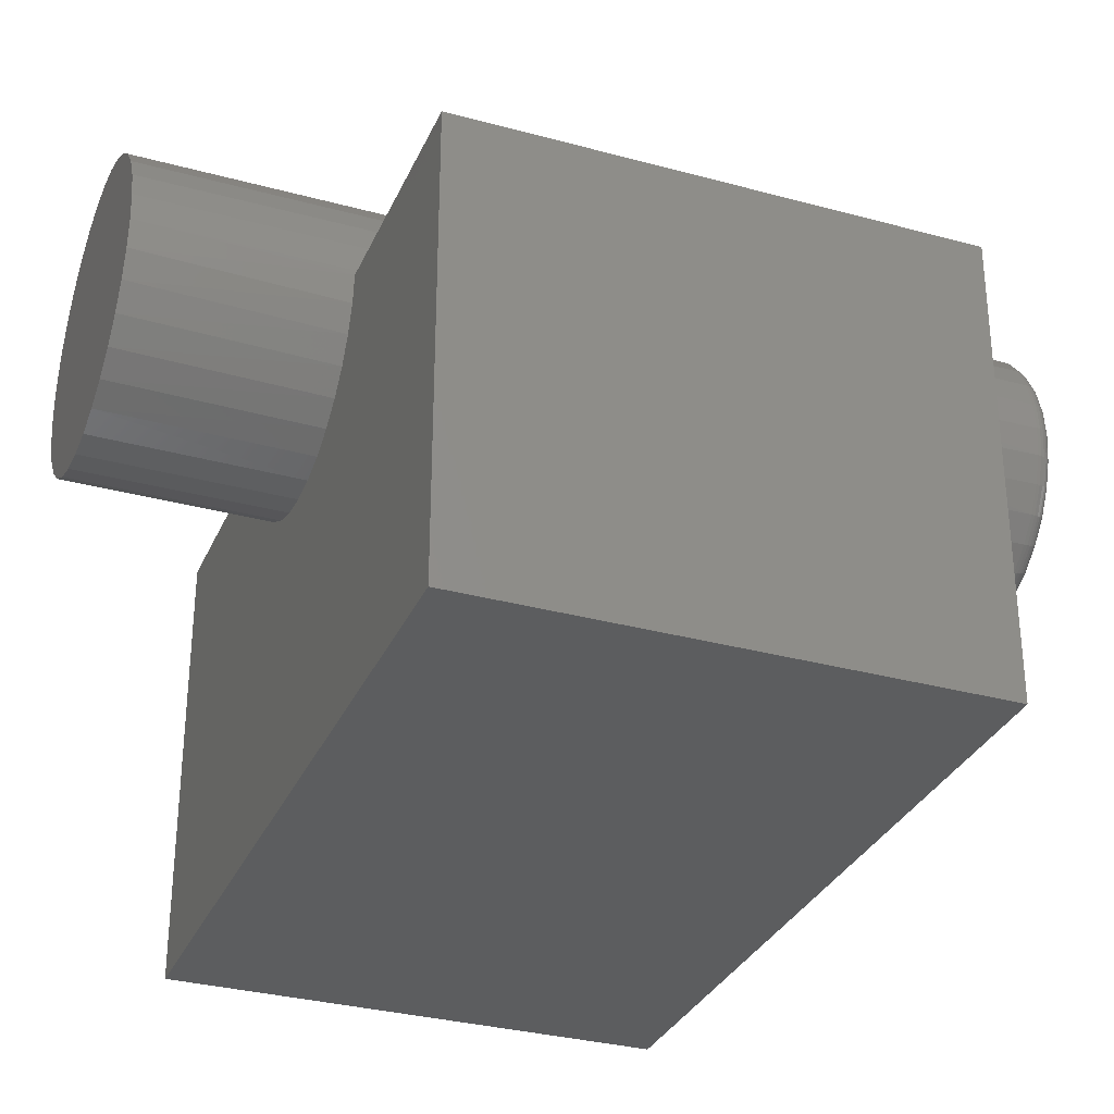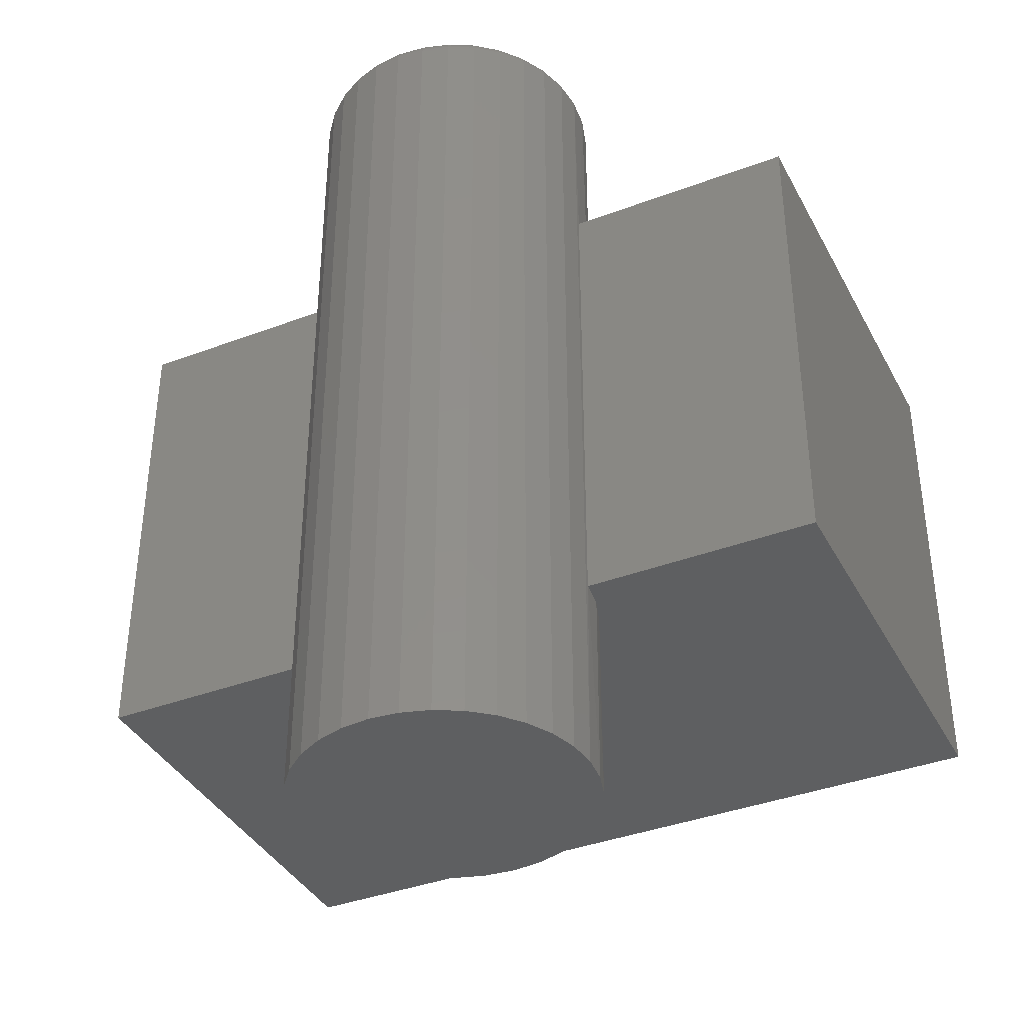
<metadata>
{"format":"stl","ext":"stl","renderer":"f3d","projection":"perspective","resolution":1024,"background":"white","views":[{"elev":-31.7,"azim":68.9,"up":"+Z"},{"elev":-38.3,"azim":25.5,"up":"+Y"}]}
</metadata>
<code>
# stl→obj: 362 verts, 720 faces
v 0.004441 0.75 0.9752
v 0.04686 0.75 0.9711
v -0.03798 0.75 0.9711
v -0.07877 0.75 0.9587
v 0.08765 0.75 0.9587
v 0.04686 0.75 0.5446
v -0.03798 0.75 0.5446
v 0.08765 0.75 0.5569
v 0.004441 0.75 0.5404
v -0.07877 0.75 0.5569
v -0.1164 0.75 0.577
v 0.1252 0.75 0.577
v -0.1493 0.75 0.6041
v 0.1582 0.75 0.6041
v -0.1763 0.75 0.637
v 0.1852 0.75 0.637
v -0.1964 0.75 0.6746
v 0.2053 0.75 0.6746
v -0.2088 0.75 0.7154
v 0.2177 0.75 0.7154
v -0.213 0.75 0.7578
v 0.2219 0.75 0.7578
v -0.2088 0.75 0.8002
v 0.2177 0.75 0.8002
v -0.1964 0.75 0.841
v 0.2053 0.75 0.841
v -0.1763 0.75 0.8786
v 0.1852 0.75 0.8786
v -0.1493 0.75 0.9116
v 0.1582 0.75 0.9116
v -0.1164 0.75 0.9386
v 0.1252 0.75 0.9386
v 0.253 0.4086 0.75
v 0.2483 0.7188 0.7093
v 0.2531 0.7188 0.7578
v 0.2469 0.4086 0.7026
v -0.2441 0.4086 0.75
v -0.2395 0.7188 0.7093
v -0.238 0.4086 0.7026
v -0.2442 0.7188 0.7578
v 0.2342 0.7188 0.6626
v 0.2319 0.4086 0.6573
v 0.2112 0.7188 0.6197
v 0.2085 0.4086 0.6156
v 0.1803 0.7188 0.582
v 0.1775 0.4086 0.5792
v 0.1426 0.7188 0.551
v 0.1402 0.4086 0.5494
v 0.09961 0.7188 0.5281
v 0.0978 0.4086 0.5273
v -0.09073 0.7188 0.5281
v -0.1313 0.4086 0.5494
v -0.1337 0.7188 0.551
v -0.1686 0.4086 0.5792
v -0.1714 0.7188 0.582
v -0.1996 0.4086 0.6156
v -0.2023 0.7188 0.6197
v -0.223 0.4086 0.6573
v -0.2253 0.7188 0.6626
v 0.253 -0.4141 0.75
v 0.2483 -0.75 0.7093
v 0.2469 -0.4141 0.7026
v 0.2342 -0.75 0.6626
v 0.2319 -0.4141 0.6573
v 0.2112 -0.75 0.6197
v 0.2085 -0.4141 0.6156
v 0.1803 -0.75 0.582
v 0.1775 -0.4141 0.5792
v 0.1426 -0.75 0.551
v 0.1402 -0.4141 0.5494
v 0.09961 -0.75 0.5281
v 0.0978 -0.4141 0.5273
v -0.09073 -0.75 0.5281
v -0.1337 -0.75 0.551
v -0.1313 -0.4141 0.5494
v -0.1686 -0.4141 0.5792
v -0.1714 -0.75 0.582
v -0.1996 -0.4141 0.6156
v -0.2023 -0.75 0.6197
v -0.223 -0.4141 0.6573
v -0.2253 -0.75 0.6626
v -0.238 -0.4141 0.7026
v -0.2395 -0.75 0.7093
v -0.2441 -0.4141 0.75
v -0.2442 -0.75 0.7578
v 0.2531 -0.75 0.7578
v 0.05296 0.7188 0.5139
v 0.052 0.4086 0.5137
v 0.004441 0.7188 0.5091
v 0.004441 0.4086 0.5091
v -0.04408 0.7188 0.5139
v -0.04312 0.4086 0.5137
v -0.08892 0.4086 0.5273
v 0.052 -0.4141 0.5137
v 0.05296 -0.75 0.5139
v 0.004441 -0.4141 0.5091
v 0.004441 -0.75 0.5091
v -0.04312 -0.4141 0.5137
v -0.04408 -0.75 0.5139
v -0.08892 -0.4141 0.5273
v -0.2395 0.7188 0.8063
v -0.2395 -0.75 0.8063
v -0.2253 0.7188 0.853
v -0.2253 -0.75 0.853
v -0.2023 0.7188 0.896
v -0.2023 -0.75 0.896
v -0.1714 0.7188 0.9337
v -0.1714 -0.75 0.9337
v -0.1337 0.7188 0.9646
v -0.1337 -0.75 0.9646
v -0.09073 0.7188 0.9876
v -0.09073 -0.75 0.9876
v -0.04408 0.7188 1.002
v -0.04408 -0.75 1.002
v 0.004441 0.7188 1.006
v 0.004441 -0.75 1.006
v 0.05296 0.7188 1.002
v 0.05296 -0.75 1.002
v 0.09961 0.7188 0.9876
v 0.09961 -0.75 0.9876
v 0.1426 0.7188 0.9646
v 0.1426 -0.75 0.9646
v 0.1803 0.7188 0.9337
v 0.1803 -0.75 0.9337
v 0.2112 0.7188 0.896
v 0.2112 -0.75 0.896
v 0.2342 0.7188 0.853
v 0.2342 -0.75 0.853
v 0.2483 0.7188 0.8063
v 0.2483 -0.75 0.8063
v 0.2525 0.7248 0.7578
v 0.2478 0.7248 0.7094
v 0.2507 0.7307 0.7578
v 0.246 0.7307 0.7098
v 0.2479 0.7361 0.7578
v 0.2432 0.7361 0.7103
v 0.244 0.7408 0.7578
v 0.2394 0.7408 0.7111
v 0.2392 0.7447 0.7578
v 0.2347 0.7447 0.712
v 0.2338 0.7476 0.7578
v 0.2294 0.7476 0.7131
v 0.228 0.7494 0.7578
v 0.2237 0.7494 0.7142
v -0.2389 0.7248 0.7094
v -0.2436 0.7248 0.7578
v -0.2371 0.7307 0.7098
v -0.2419 0.7307 0.7578
v -0.2343 0.7361 0.7103
v -0.239 0.7361 0.7578
v -0.2305 0.7408 0.7111
v -0.2351 0.7408 0.7578
v -0.2258 0.7447 0.712
v -0.2304 0.7447 0.7578
v -0.2205 0.7476 0.7131
v -0.225 0.7476 0.7578
v -0.2148 0.7494 0.7142
v -0.2191 0.7494 0.7578
v -0.2248 0.7248 0.6629
v -0.2231 0.7307 0.6636
v -0.2204 0.7361 0.6647
v -0.2169 0.7408 0.6661
v -0.2125 0.7447 0.668
v -0.2075 0.7476 0.67
v -0.2021 0.7494 0.6723
v -0.2018 0.7248 0.62
v -0.2004 0.7307 0.621
v -0.198 0.7361 0.6226
v -0.1947 0.7408 0.6247
v -0.1908 0.7447 0.6274
v -0.1863 0.7476 0.6304
v -0.1814 0.7494 0.6336
v -0.171 0.7248 0.5824
v -0.1697 0.7307 0.5836
v -0.1677 0.7361 0.5857
v -0.1649 0.7408 0.5884
v -0.1616 0.7447 0.5918
v -0.1578 0.7476 0.5956
v -0.1536 0.7494 0.5998
v -0.1334 0.7248 0.5515
v -0.1324 0.7307 0.553
v -0.1308 0.7361 0.5554
v -0.1286 0.7408 0.5586
v -0.126 0.7447 0.5626
v -0.123 0.7476 0.5671
v -0.1197 0.7494 0.572
v -0.0905 0.7248 0.5286
v -0.08982 0.7307 0.5303
v -0.08871 0.7361 0.5329
v -0.08722 0.7408 0.5365
v -0.08541 0.7447 0.5409
v -0.08334 0.7476 0.5459
v -0.0811 0.7494 0.5513
v -0.04396 0.7248 0.5145
v -0.04361 0.7307 0.5162
v -0.04305 0.7361 0.5191
v -0.04229 0.7408 0.5229
v -0.04137 0.7447 0.5275
v -0.04031 0.7476 0.5328
v -0.03917 0.7494 0.5386
v 0.004441 0.7248 0.5097
v 0.004441 0.7307 0.5115
v 0.004441 0.7361 0.5144
v 0.004441 0.7408 0.5183
v 0.004441 0.7447 0.523
v 0.004441 0.7476 0.5284
v 0.004441 0.7494 0.5343
v 0.05284 0.7248 0.5145
v 0.05249 0.7307 0.5162
v 0.05193 0.7361 0.5191
v 0.05117 0.7408 0.5229
v 0.05025 0.7447 0.5275
v 0.04919 0.7476 0.5328
v 0.04805 0.7494 0.5386
v 0.09938 0.7248 0.5286
v 0.0987 0.7307 0.5303
v 0.09759 0.7361 0.5329
v 0.09611 0.7408 0.5365
v 0.09429 0.7447 0.5409
v 0.09223 0.7476 0.5459
v 0.08998 0.7494 0.5513
v 0.1423 0.7248 0.5515
v 0.1413 0.7307 0.553
v 0.1397 0.7361 0.5554
v 0.1375 0.7408 0.5586
v 0.1349 0.7447 0.5626
v 0.1319 0.7476 0.5671
v 0.1286 0.7494 0.572
v 0.1799 0.7248 0.5824
v 0.1786 0.7307 0.5836
v 0.1766 0.7361 0.5857
v 0.1738 0.7408 0.5884
v 0.1705 0.7447 0.5918
v 0.1666 0.7476 0.5956
v 0.1625 0.7494 0.5998
v 0.2107 0.7248 0.62
v 0.2092 0.7307 0.621
v 0.2068 0.7361 0.6226
v 0.2036 0.7408 0.6247
v 0.1997 0.7447 0.6274
v 0.1952 0.7476 0.6304
v 0.1903 0.7494 0.6336
v 0.2336 0.7248 0.6629
v 0.232 0.7307 0.6636
v 0.2293 0.7361 0.6647
v 0.2257 0.7408 0.6661
v 0.2214 0.7447 0.668
v 0.2164 0.7476 0.67
v 0.211 0.7494 0.6723
v -0.2389 0.7248 0.8062
v -0.2371 0.7307 0.8059
v -0.2343 0.7361 0.8053
v -0.2305 0.7408 0.8045
v -0.2258 0.7447 0.8036
v -0.2205 0.7476 0.8026
v -0.2148 0.7494 0.8014
v 0.2478 0.7248 0.8062
v 0.246 0.7307 0.8059
v 0.2432 0.7361 0.8053
v 0.2394 0.7408 0.8045
v 0.2347 0.7447 0.8036
v 0.2294 0.7476 0.8026
v 0.2237 0.7494 0.8014
v 0.2336 0.7248 0.8528
v 0.232 0.7307 0.8521
v 0.2293 0.7361 0.851
v 0.2257 0.7408 0.8495
v 0.2214 0.7447 0.8477
v 0.2164 0.7476 0.8456
v 0.211 0.7494 0.8434
v 0.2107 0.7248 0.8956
v 0.2092 0.7307 0.8947
v 0.2068 0.7361 0.893
v 0.2036 0.7408 0.8909
v 0.1997 0.7447 0.8883
v 0.1952 0.7476 0.8853
v 0.1903 0.7494 0.882
v 0.1799 0.7248 0.9332
v 0.1786 0.7307 0.932
v 0.1766 0.7361 0.9299
v 0.1738 0.7408 0.9272
v 0.1705 0.7447 0.9238
v 0.1666 0.7476 0.92
v 0.1625 0.7494 0.9159
v 0.1423 0.7248 0.9641
v 0.1413 0.7307 0.9626
v 0.1397 0.7361 0.9602
v 0.1375 0.7408 0.957
v 0.1349 0.7447 0.953
v 0.1319 0.7476 0.9485
v 0.1286 0.7494 0.9437
v 0.09938 0.7248 0.987
v 0.0987 0.7307 0.9854
v 0.09759 0.7361 0.9827
v 0.09611 0.7408 0.9791
v 0.09429 0.7447 0.9747
v 0.09223 0.7476 0.9697
v 0.08998 0.7494 0.9643
v 0.05284 0.7248 1.001
v 0.05249 0.7307 0.9994
v 0.05193 0.7361 0.9966
v 0.05117 0.7408 0.9927
v 0.05025 0.7447 0.9881
v 0.04919 0.7476 0.9828
v 0.04805 0.7494 0.977
v 0.004441 0.7248 1.006
v 0.004441 0.7307 1.004
v 0.004441 0.7361 1.001
v 0.004441 0.7408 0.9973
v 0.004441 0.7447 0.9926
v 0.004441 0.7476 0.9872
v 0.004441 0.7494 0.9813
v -0.04396 0.7248 1.001
v -0.04361 0.7307 0.9994
v -0.04305 0.7361 0.9966
v -0.04229 0.7408 0.9927
v -0.04137 0.7447 0.9881
v -0.04031 0.7476 0.9828
v -0.03917 0.7494 0.977
v -0.0905 0.7248 0.987
v -0.08982 0.7307 0.9854
v -0.08871 0.7361 0.9827
v -0.08722 0.7408 0.9791
v -0.08541 0.7447 0.9747
v -0.08334 0.7476 0.9697
v -0.0811 0.7494 0.9643
v -0.1334 0.7248 0.9641
v -0.1324 0.7307 0.9626
v -0.1308 0.7361 0.9602
v -0.1286 0.7408 0.957
v -0.126 0.7447 0.953
v -0.123 0.7476 0.9485
v -0.1197 0.7494 0.9437
v -0.171 0.7248 0.9332
v -0.1697 0.7307 0.932
v -0.1677 0.7361 0.9299
v -0.1649 0.7408 0.9272
v -0.1616 0.7447 0.9238
v -0.1578 0.7476 0.92
v -0.1536 0.7494 0.9159
v -0.2018 0.7248 0.8956
v -0.2004 0.7307 0.8947
v -0.198 0.7361 0.893
v -0.1947 0.7408 0.8909
v -0.1908 0.7447 0.8883
v -0.1863 0.7476 0.8853
v -0.1814 0.7494 0.882
v -0.2248 0.7248 0.8528
v -0.2231 0.7307 0.8521
v -0.2204 0.7361 0.851
v -0.2169 0.7408 0.8495
v -0.2125 0.7447 0.8477
v -0.2075 0.7476 0.8456
v -0.2021 0.7494 0.8434
v -0.6406 -0.4141 0
v -0.6406 -0.4141 0.75
v 0.6406 -0.4141 0
v 0.6406 -0.4141 0.75
v 0.6406 0.4086 0
v 0.6406 0.4086 0.75
v -0.6406 0.4086 0
v -0.6406 0.4086 0.75
f 1 2 3
f 4 3 2
f 5 4 2
f 6 7 8
f 9 7 6
f 7 10 8
f 8 10 11
f 8 11 12
f 12 11 13
f 12 13 14
f 14 13 15
f 14 15 16
f 16 15 17
f 16 17 18
f 18 17 19
f 18 19 20
f 20 19 21
f 20 21 22
f 22 21 23
f 22 23 24
f 24 23 25
f 24 25 26
f 26 25 27
f 26 27 28
f 28 27 29
f 28 29 30
f 30 29 31
f 30 31 32
f 32 31 4
f 32 4 5
f 33 34 35
f 33 36 34
f 37 38 39
f 37 40 38
f 41 34 36
f 36 42 41
f 43 41 42
f 42 44 43
f 45 43 44
f 44 46 45
f 47 45 46
f 46 48 47
f 49 47 48
f 48 50 49
f 51 52 53
f 53 52 54
f 53 54 55
f 55 54 56
f 55 56 57
f 57 56 58
f 57 58 59
f 59 58 39
f 59 39 38
f 60 61 62
f 62 61 63
f 62 63 64
f 64 63 65
f 64 65 66
f 66 65 67
f 66 67 68
f 68 67 69
f 68 69 70
f 70 69 71
f 70 71 72
f 73 74 75
f 76 75 74
f 74 77 76
f 78 76 77
f 77 79 78
f 80 78 79
f 79 81 80
f 82 80 81
f 81 83 82
f 84 82 83
f 85 40 37
f 85 37 84
f 85 84 83
f 86 61 60
f 86 60 33
f 86 33 35
f 49 50 87
f 87 50 88
f 87 88 89
f 89 88 90
f 89 90 91
f 91 90 92
f 91 92 51
f 51 92 93
f 51 93 52
f 72 71 94
f 94 71 95
f 94 95 96
f 96 95 97
f 96 97 98
f 98 97 99
f 98 99 100
f 100 99 73
f 100 73 75
f 40 85 101
f 101 85 102
f 101 102 103
f 103 102 104
f 103 104 105
f 105 104 106
f 105 106 107
f 107 106 108
f 107 108 109
f 109 108 110
f 109 110 111
f 111 110 112
f 111 112 113
f 113 112 114
f 113 114 115
f 115 114 116
f 115 116 117
f 117 116 118
f 117 118 119
f 119 118 120
f 119 120 121
f 121 120 122
f 121 122 123
f 123 122 124
f 123 124 125
f 125 124 126
f 125 126 127
f 127 126 128
f 127 128 129
f 129 128 130
f 129 130 35
f 35 130 86
f 35 34 131
f 131 34 132
f 131 132 133
f 133 132 134
f 133 134 135
f 135 134 136
f 135 136 137
f 137 136 138
f 137 138 139
f 139 138 140
f 139 140 141
f 141 140 142
f 141 142 143
f 143 142 144
f 143 144 22
f 22 144 20
f 38 40 145
f 145 40 146
f 145 146 147
f 147 146 148
f 147 148 149
f 149 148 150
f 149 150 151
f 151 150 152
f 151 152 153
f 153 152 154
f 153 154 155
f 155 154 156
f 155 156 157
f 157 156 158
f 157 158 19
f 19 158 21
f 59 38 159
f 159 38 145
f 159 145 160
f 160 145 147
f 160 147 161
f 161 147 149
f 161 149 162
f 162 149 151
f 162 151 163
f 163 151 153
f 163 153 164
f 164 153 155
f 164 155 165
f 165 155 157
f 165 157 17
f 17 157 19
f 57 59 166
f 166 59 159
f 166 159 167
f 167 159 160
f 167 160 168
f 168 160 161
f 168 161 169
f 169 161 162
f 169 162 170
f 170 162 163
f 170 163 171
f 171 163 164
f 171 164 172
f 172 164 165
f 172 165 15
f 15 165 17
f 55 57 173
f 173 57 166
f 173 166 174
f 174 166 167
f 174 167 175
f 175 167 168
f 175 168 176
f 176 168 169
f 176 169 177
f 177 169 170
f 177 170 178
f 178 170 171
f 178 171 179
f 179 171 172
f 179 172 13
f 13 172 15
f 53 55 180
f 180 55 173
f 180 173 181
f 181 173 174
f 181 174 182
f 182 174 175
f 182 175 183
f 183 175 176
f 183 176 184
f 184 176 177
f 184 177 185
f 185 177 178
f 185 178 186
f 186 178 179
f 186 179 11
f 11 179 13
f 51 53 187
f 187 53 180
f 187 180 188
f 188 180 181
f 188 181 189
f 189 181 182
f 189 182 190
f 190 182 183
f 190 183 191
f 191 183 184
f 191 184 192
f 192 184 185
f 192 185 193
f 193 185 186
f 193 186 10
f 10 186 11
f 91 51 194
f 194 51 187
f 194 187 195
f 195 187 188
f 195 188 196
f 196 188 189
f 196 189 197
f 197 189 190
f 197 190 198
f 198 190 191
f 198 191 199
f 199 191 192
f 199 192 200
f 200 192 193
f 200 193 7
f 7 193 10
f 89 91 201
f 201 91 194
f 201 194 202
f 202 194 195
f 202 195 203
f 203 195 196
f 203 196 204
f 204 196 197
f 204 197 205
f 205 197 198
f 205 198 206
f 206 198 199
f 206 199 207
f 207 199 200
f 207 200 9
f 9 200 7
f 87 89 208
f 208 89 201
f 208 201 209
f 209 201 202
f 209 202 210
f 210 202 203
f 210 203 211
f 211 203 204
f 211 204 212
f 212 204 205
f 212 205 213
f 213 205 206
f 213 206 214
f 214 206 207
f 214 207 6
f 6 207 9
f 49 87 215
f 215 87 208
f 215 208 216
f 216 208 209
f 216 209 217
f 217 209 210
f 217 210 218
f 218 210 211
f 218 211 219
f 219 211 212
f 219 212 220
f 220 212 213
f 220 213 221
f 221 213 214
f 221 214 8
f 8 214 6
f 47 49 222
f 222 49 215
f 222 215 223
f 223 215 216
f 223 216 224
f 224 216 217
f 224 217 225
f 225 217 218
f 225 218 226
f 226 218 219
f 226 219 227
f 227 219 220
f 227 220 228
f 228 220 221
f 228 221 12
f 12 221 8
f 45 47 229
f 229 47 222
f 229 222 230
f 230 222 223
f 230 223 231
f 231 223 224
f 231 224 232
f 232 224 225
f 232 225 233
f 233 225 226
f 233 226 234
f 234 226 227
f 234 227 235
f 235 227 228
f 235 228 14
f 14 228 12
f 43 45 236
f 236 45 229
f 236 229 237
f 237 229 230
f 237 230 238
f 238 230 231
f 238 231 239
f 239 231 232
f 239 232 240
f 240 232 233
f 240 233 241
f 241 233 234
f 241 234 242
f 242 234 235
f 242 235 16
f 16 235 14
f 41 43 243
f 243 43 236
f 243 236 244
f 244 236 237
f 244 237 245
f 245 237 238
f 245 238 246
f 246 238 239
f 246 239 247
f 247 239 240
f 247 240 248
f 248 240 241
f 248 241 249
f 249 241 242
f 249 242 18
f 18 242 16
f 34 41 132
f 132 41 243
f 132 243 134
f 134 243 244
f 134 244 136
f 136 244 245
f 136 245 138
f 138 245 246
f 138 246 140
f 140 246 247
f 140 247 142
f 142 247 248
f 142 248 144
f 144 248 249
f 144 249 20
f 20 249 18
f 40 101 146
f 146 101 250
f 146 250 148
f 148 250 251
f 148 251 150
f 150 251 252
f 150 252 152
f 152 252 253
f 152 253 154
f 154 253 254
f 154 254 156
f 156 254 255
f 156 255 158
f 158 255 256
f 158 256 21
f 21 256 23
f 129 35 257
f 257 35 131
f 257 131 258
f 258 131 133
f 258 133 259
f 259 133 135
f 259 135 260
f 260 135 137
f 260 137 261
f 261 137 139
f 261 139 262
f 262 139 141
f 262 141 263
f 263 141 143
f 263 143 24
f 24 143 22
f 127 129 264
f 264 129 257
f 264 257 265
f 265 257 258
f 265 258 266
f 266 258 259
f 266 259 267
f 267 259 260
f 267 260 268
f 268 260 261
f 268 261 269
f 269 261 262
f 269 262 270
f 270 262 263
f 270 263 26
f 26 263 24
f 125 127 271
f 271 127 264
f 271 264 272
f 272 264 265
f 272 265 273
f 273 265 266
f 273 266 274
f 274 266 267
f 274 267 275
f 275 267 268
f 275 268 276
f 276 268 269
f 276 269 277
f 277 269 270
f 277 270 28
f 28 270 26
f 123 125 278
f 278 125 271
f 278 271 279
f 279 271 272
f 279 272 280
f 280 272 273
f 280 273 281
f 281 273 274
f 281 274 282
f 282 274 275
f 282 275 283
f 283 275 276
f 283 276 284
f 284 276 277
f 284 277 30
f 30 277 28
f 121 123 285
f 285 123 278
f 285 278 286
f 286 278 279
f 286 279 287
f 287 279 280
f 287 280 288
f 288 280 281
f 288 281 289
f 289 281 282
f 289 282 290
f 290 282 283
f 290 283 291
f 291 283 284
f 291 284 32
f 32 284 30
f 119 121 292
f 292 121 285
f 292 285 293
f 293 285 286
f 293 286 294
f 294 286 287
f 294 287 295
f 295 287 288
f 295 288 296
f 296 288 289
f 296 289 297
f 297 289 290
f 297 290 298
f 298 290 291
f 298 291 5
f 5 291 32
f 117 119 299
f 299 119 292
f 299 292 300
f 300 292 293
f 300 293 301
f 301 293 294
f 301 294 302
f 302 294 295
f 302 295 303
f 303 295 296
f 303 296 304
f 304 296 297
f 304 297 305
f 305 297 298
f 305 298 2
f 2 298 5
f 115 117 306
f 306 117 299
f 306 299 307
f 307 299 300
f 307 300 308
f 308 300 301
f 308 301 309
f 309 301 302
f 309 302 310
f 310 302 303
f 310 303 311
f 311 303 304
f 311 304 312
f 312 304 305
f 312 305 1
f 1 305 2
f 113 115 313
f 313 115 306
f 313 306 314
f 314 306 307
f 314 307 315
f 315 307 308
f 315 308 316
f 316 308 309
f 316 309 317
f 317 309 310
f 317 310 318
f 318 310 311
f 318 311 319
f 319 311 312
f 319 312 3
f 3 312 1
f 111 113 320
f 320 113 313
f 320 313 321
f 321 313 314
f 321 314 322
f 322 314 315
f 322 315 323
f 323 315 316
f 323 316 324
f 324 316 317
f 324 317 325
f 325 317 318
f 325 318 326
f 326 318 319
f 326 319 4
f 4 319 3
f 109 111 327
f 327 111 320
f 327 320 328
f 328 320 321
f 328 321 329
f 329 321 322
f 329 322 330
f 330 322 323
f 330 323 331
f 331 323 324
f 331 324 332
f 332 324 325
f 332 325 333
f 333 325 326
f 333 326 31
f 31 326 4
f 107 109 334
f 334 109 327
f 334 327 335
f 335 327 328
f 335 328 336
f 336 328 329
f 336 329 337
f 337 329 330
f 337 330 338
f 338 330 331
f 338 331 339
f 339 331 332
f 339 332 340
f 340 332 333
f 340 333 29
f 29 333 31
f 105 107 341
f 341 107 334
f 341 334 342
f 342 334 335
f 342 335 343
f 343 335 336
f 343 336 344
f 344 336 337
f 344 337 345
f 345 337 338
f 345 338 346
f 346 338 339
f 346 339 347
f 347 339 340
f 347 340 27
f 27 340 29
f 103 105 348
f 348 105 341
f 348 341 349
f 349 341 342
f 349 342 350
f 350 342 343
f 350 343 351
f 351 343 344
f 351 344 352
f 352 344 345
f 352 345 353
f 353 345 346
f 353 346 354
f 354 346 347
f 354 347 25
f 25 347 27
f 101 103 250
f 250 103 348
f 250 348 251
f 251 348 349
f 251 349 252
f 252 349 350
f 252 350 253
f 253 350 351
f 253 351 254
f 254 351 352
f 254 352 255
f 255 352 353
f 255 353 256
f 256 353 354
f 256 354 23
f 23 354 25
f 355 72 94
f 355 94 96
f 355 96 98
f 355 98 100
f 355 100 75
f 355 75 76
f 355 76 78
f 355 78 80
f 355 80 82
f 355 82 84
f 355 84 356
f 357 358 60
f 357 60 62
f 357 62 64
f 357 64 66
f 357 66 68
f 357 68 70
f 357 70 72
f 357 72 355
f 359 93 92
f 359 92 90
f 359 90 88
f 359 88 50
f 359 50 48
f 359 48 46
f 359 46 44
f 359 44 42
f 359 42 36
f 359 36 33
f 359 33 360
f 361 362 37
f 361 37 39
f 361 39 58
f 361 58 56
f 361 56 54
f 361 54 52
f 361 52 93
f 361 93 359
f 356 84 362
f 362 84 37
f 60 358 33
f 33 358 360
f 114 118 116
f 118 114 112
f 118 112 120
f 71 99 95
f 95 99 97
f 120 112 122
f 122 112 110
f 122 110 124
f 124 110 108
f 124 108 126
f 126 108 106
f 126 106 128
f 128 106 104
f 128 104 130
f 130 104 102
f 130 102 86
f 86 102 85
f 86 85 61
f 61 85 83
f 61 83 63
f 63 83 81
f 63 81 65
f 65 81 79
f 65 79 67
f 67 79 77
f 67 77 69
f 69 77 74
f 69 74 71
f 71 74 73
f 71 73 99
f 355 361 357
f 357 361 359
f 362 361 356
f 356 361 355
f 358 357 360
f 360 357 359

</code>
